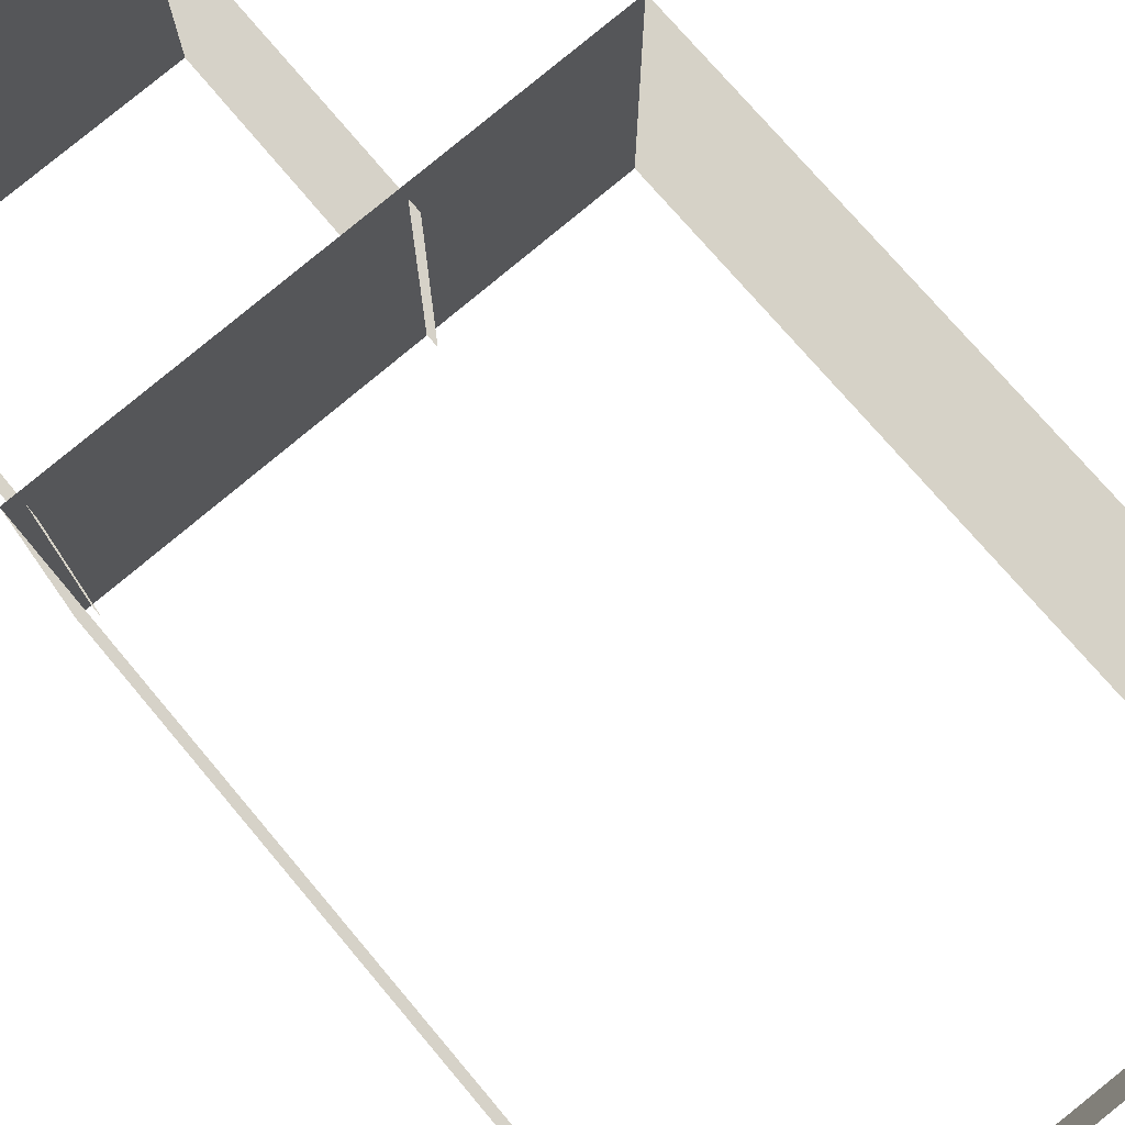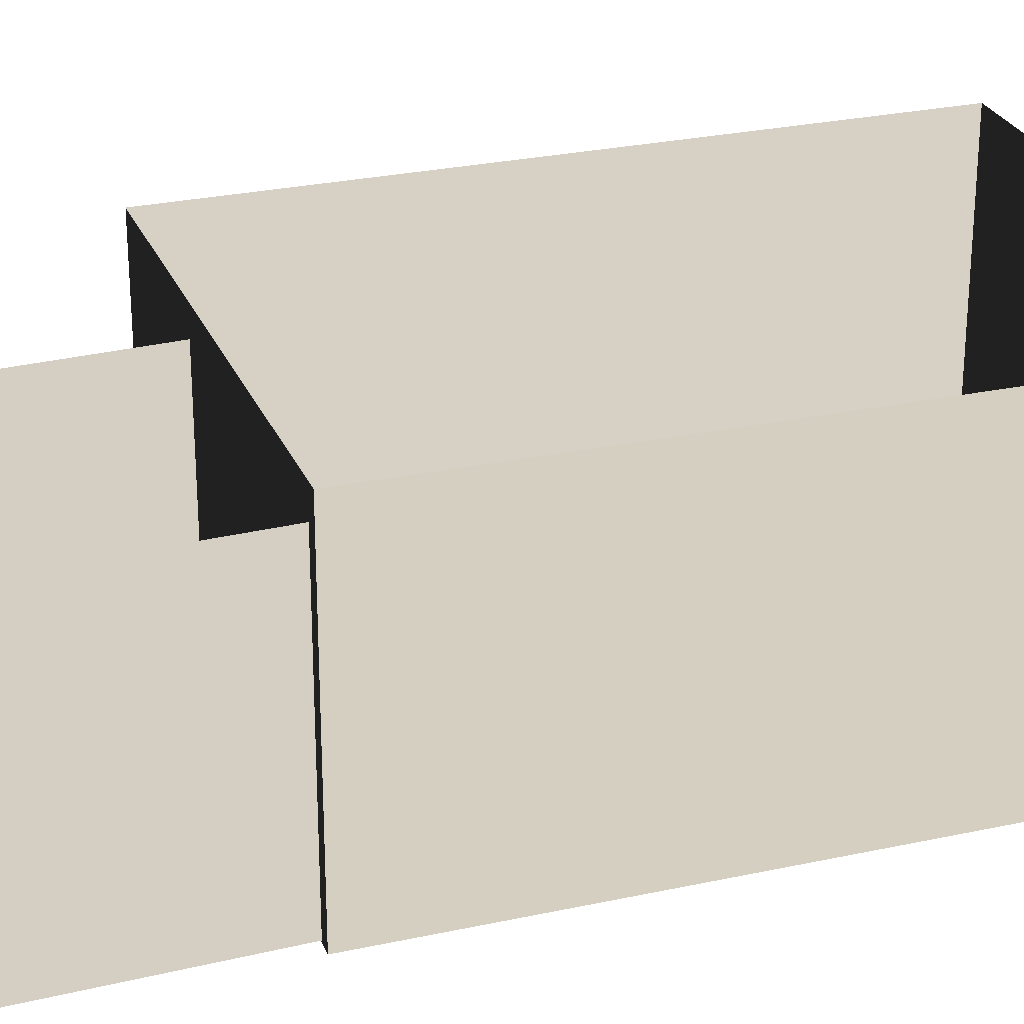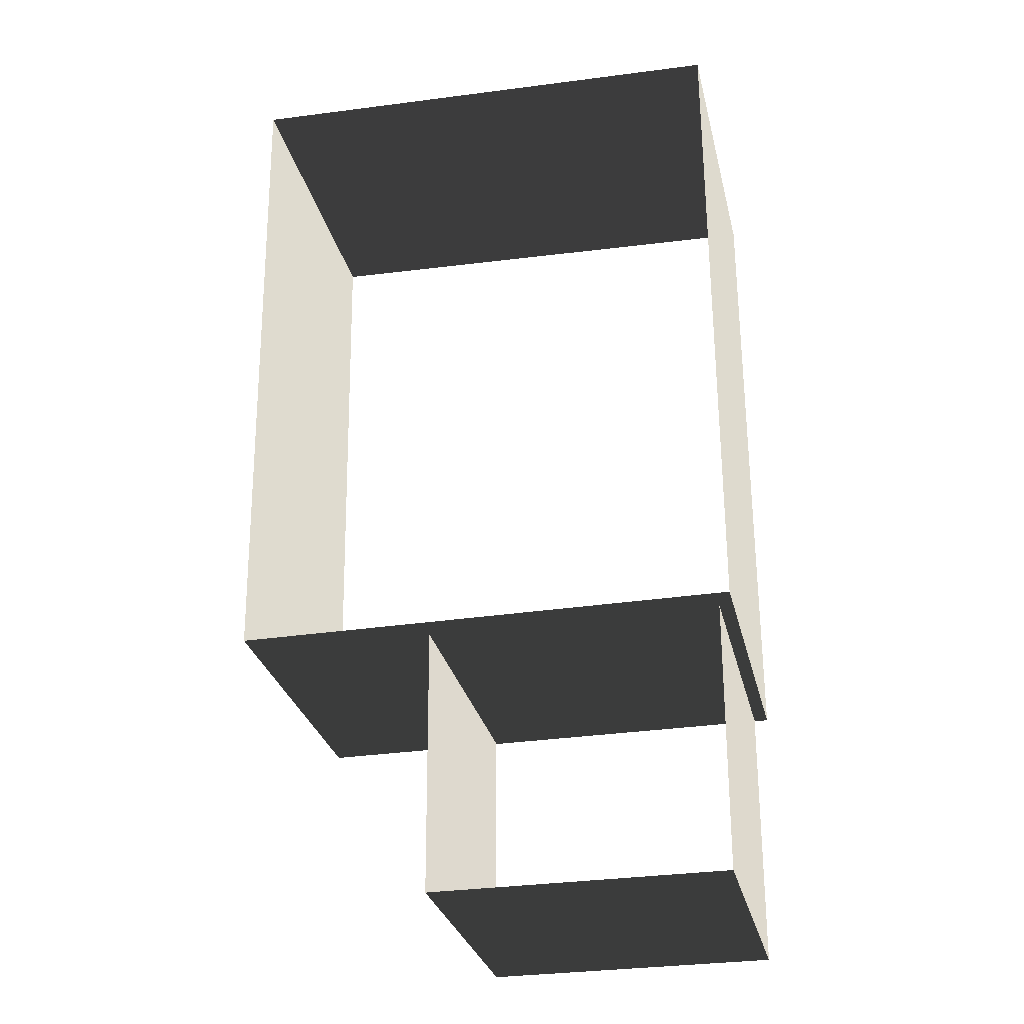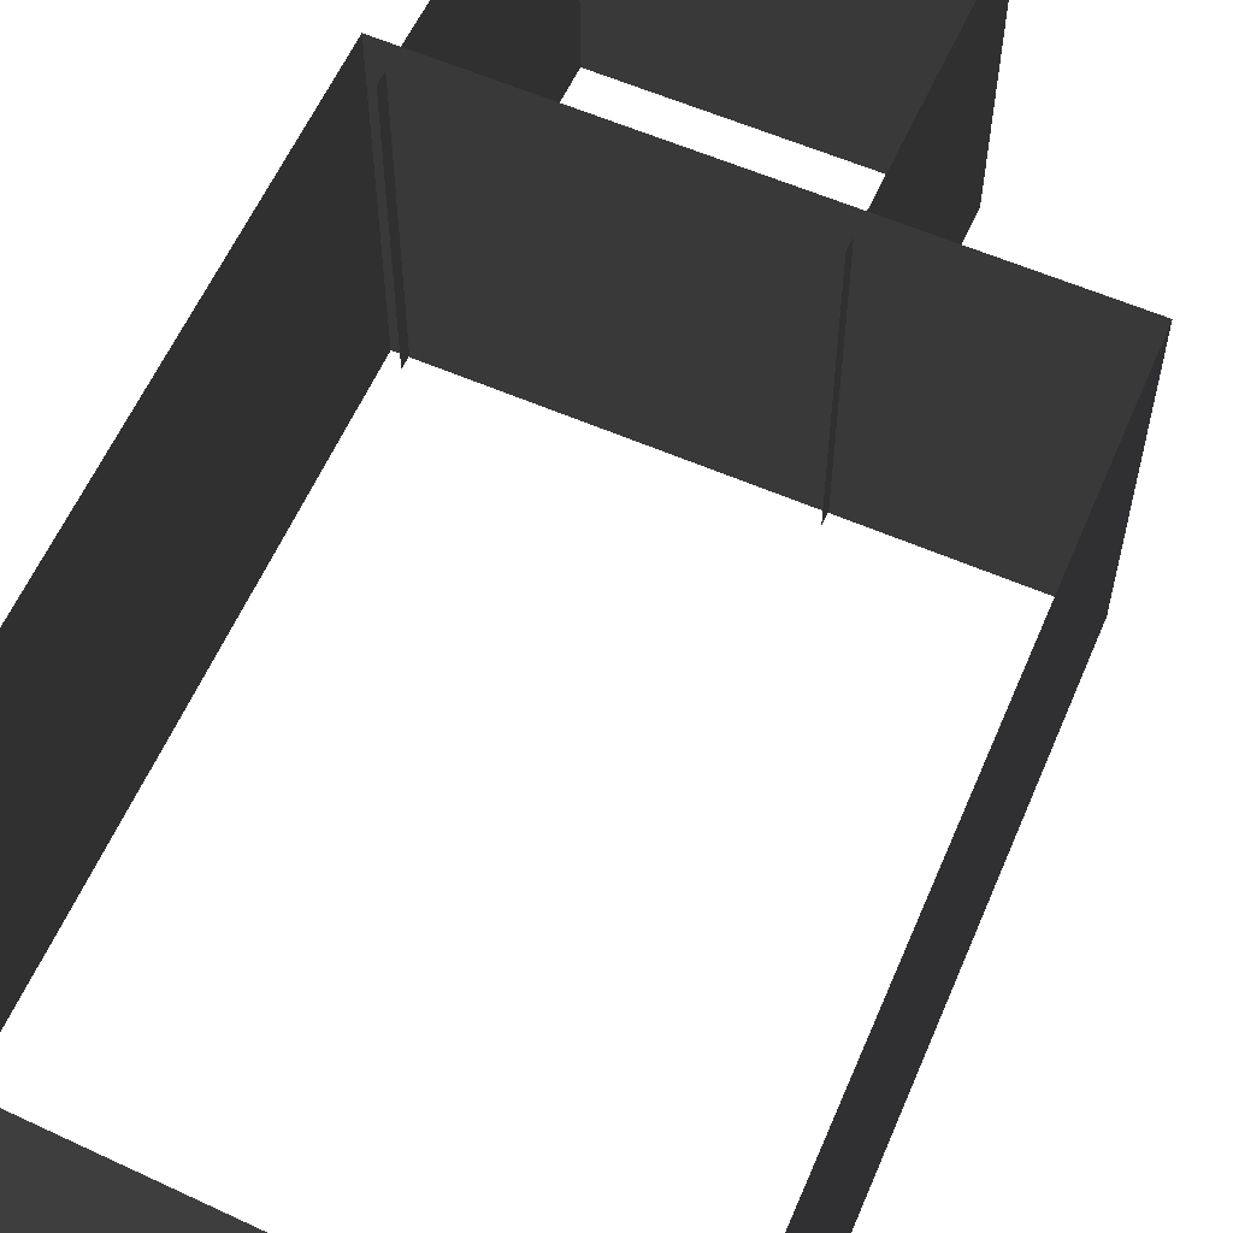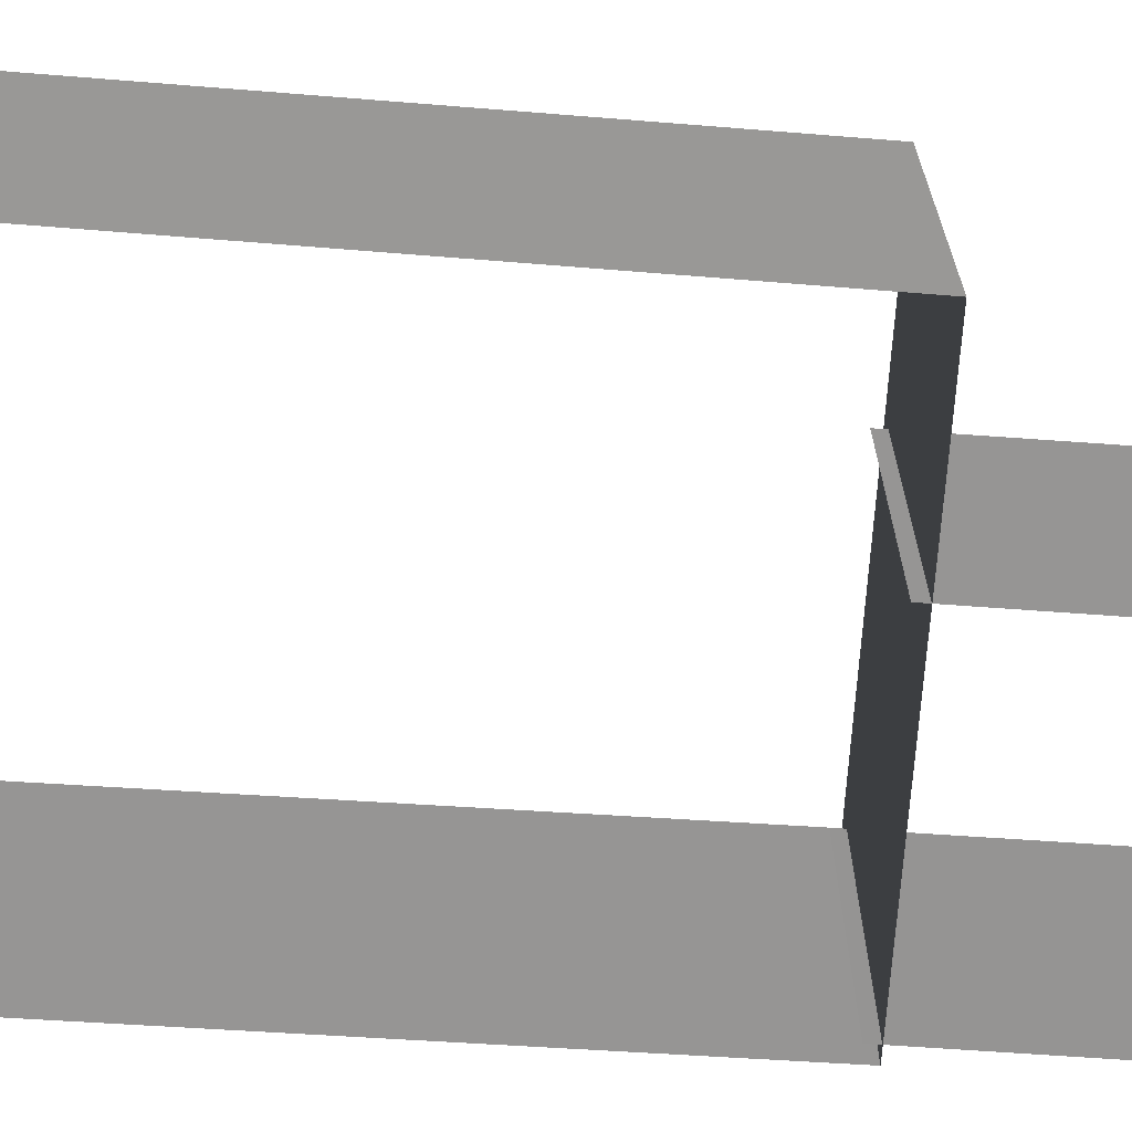
<metadata>
{"format":"obj","ext":"obj","renderer":"f3d","projection":"perspective","resolution":1024,"background":"white","views":[{"elev":77.5,"azim":139.9,"up":"+Z"},{"elev":25.9,"azim":71.0,"up":"+Z"},{"elev":-29.2,"azim":12.9,"up":"+Y"},{"elev":59.6,"azim":-156.1,"up":"+Z"},{"elev":-67.6,"azim":-93.6,"up":"+Z"}]}
</metadata>
<code>
v 11.78 -3.98 1.171
v 11.78 -3.98 7.974
v 11.78 10.11 7.974
v 11.78 10.11 1.171
v 1.347 -3.98 1.171
v 1.347 -3.98 7.974
v 11.78 -3.98 7.974
v 11.78 -3.98 1.171
v 1.102 10.45 1.171
v 1.102 10.45 7.974
v 1.347 -3.98 7.974
v 1.347 -3.98 1.171
v 11.78 10.11 1.171
v 11.78 10.11 7.974
v 1.102 10.45 7.974
v 1.102 10.45 1.171
v 11.45 -9.599 1.056
v 11.45 -9.599 7.236
v 11.49 -3.726 7.399
v 11.49 -3.726 1.219
v 5.289 -9.599 1.056
v 5.289 -9.599 7.236
v 11.45 -9.599 7.236
v 11.45 -9.599 1.056
v 5.296 -3.726 1.219
v 5.296 -3.726 7.399
v 5.289 -9.599 7.236
v 5.289 -9.599 1.056
g Building_t8.004_37621_510
f 1 3 2
f 1 4 3
f 5 7 6
f 5 8 7
f 9 11 10
f 9 12 11
f 13 15 14
f 13 16 15
f 17 19 18
f 17 20 19
f 21 23 22
f 21 24 23
f 25 27 26
f 25 28 27

</code>
